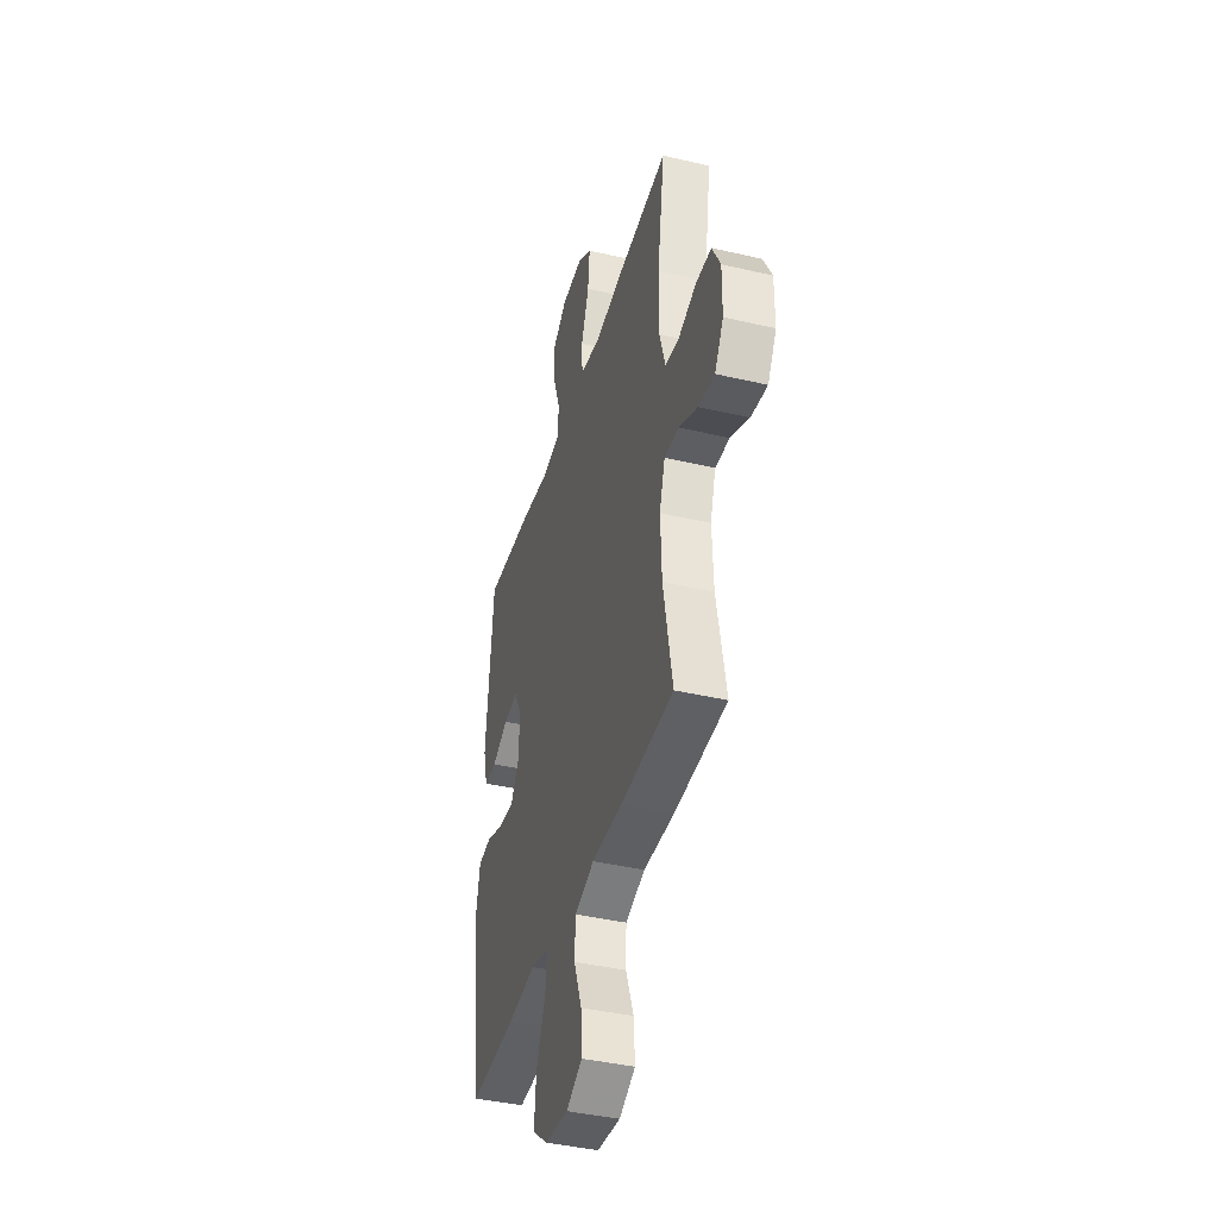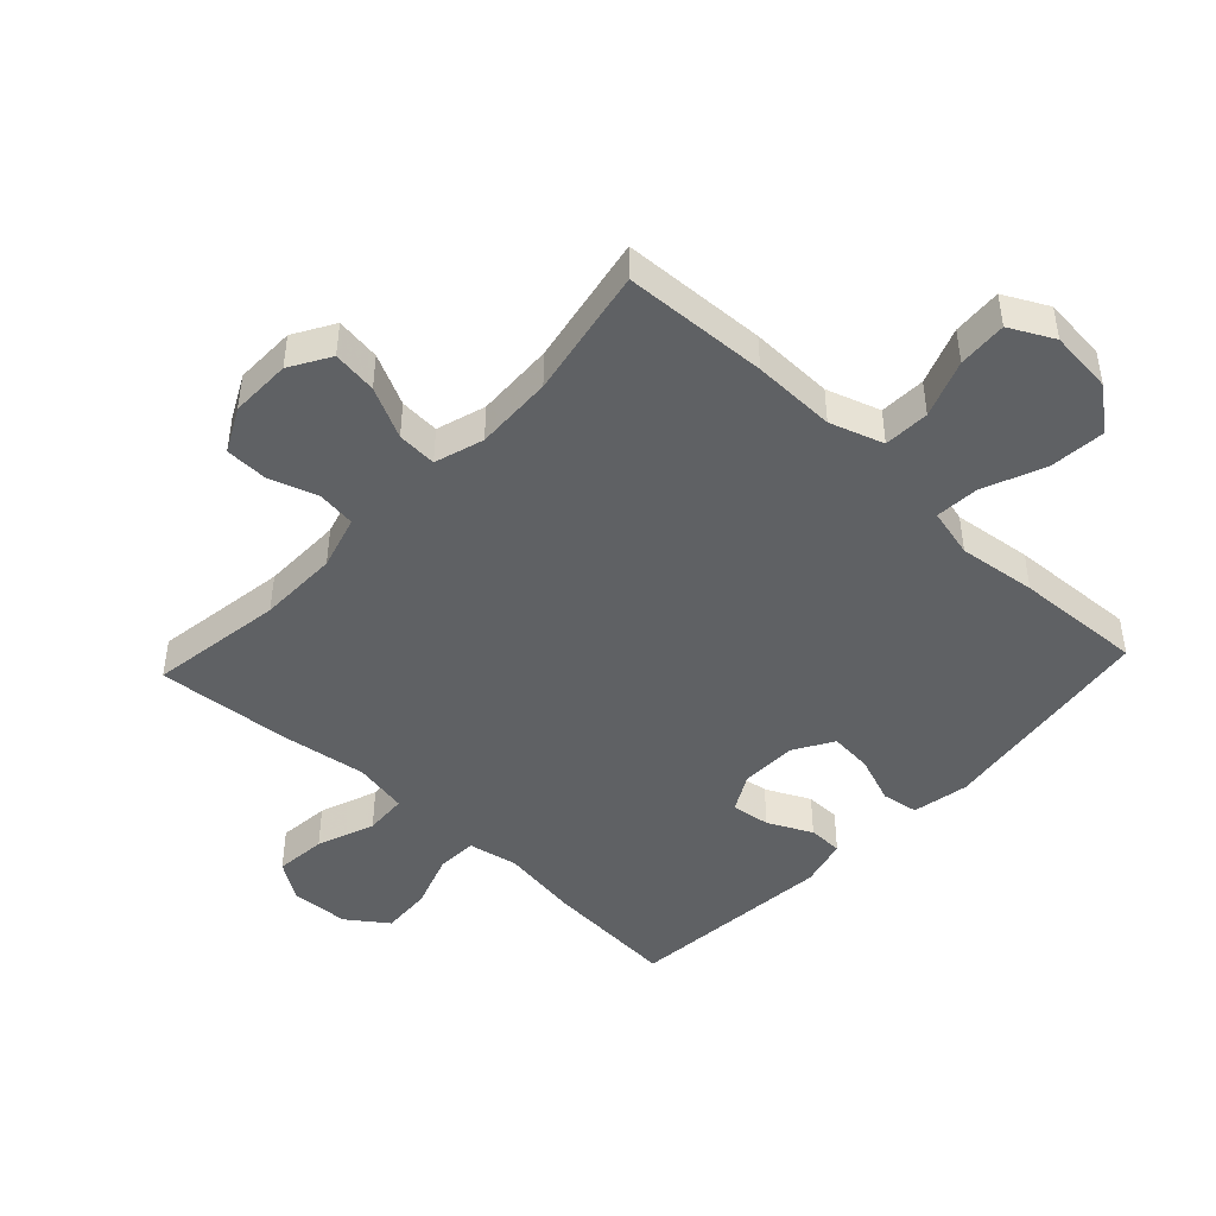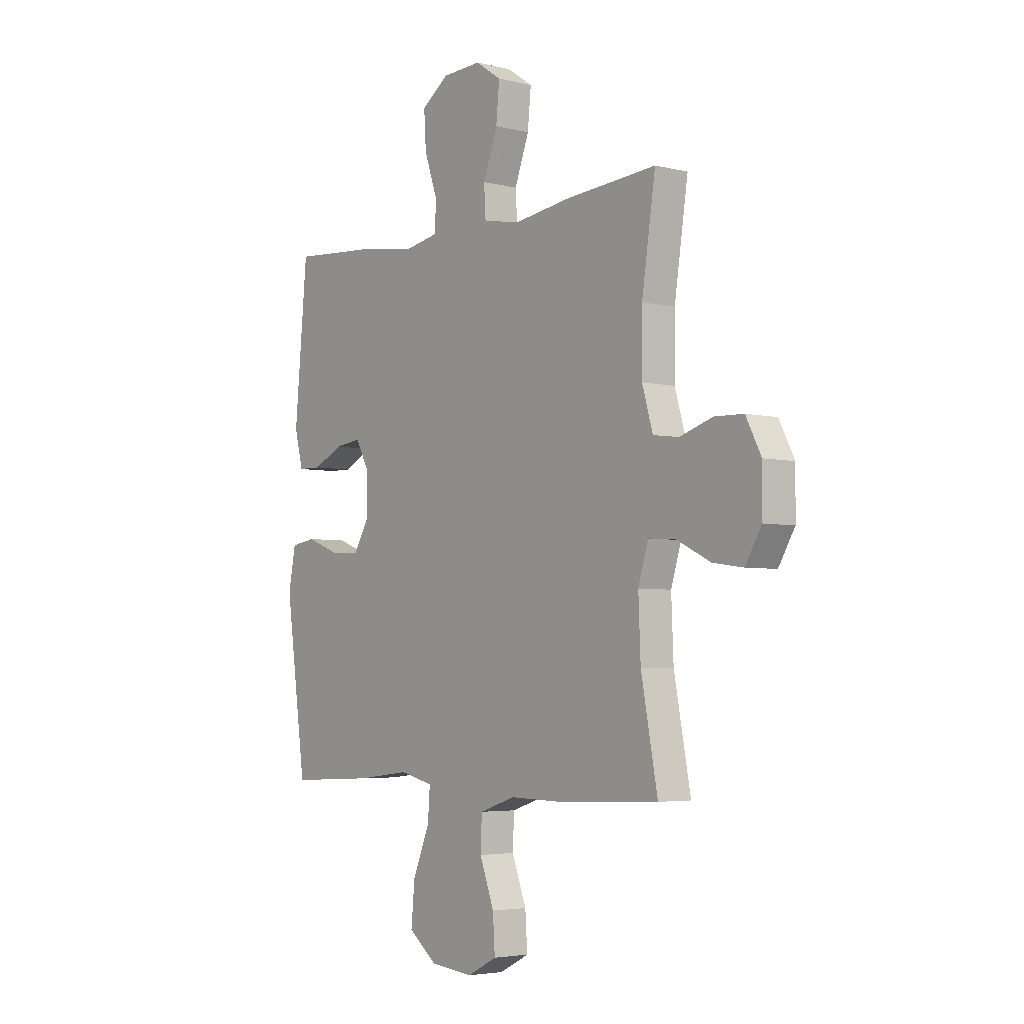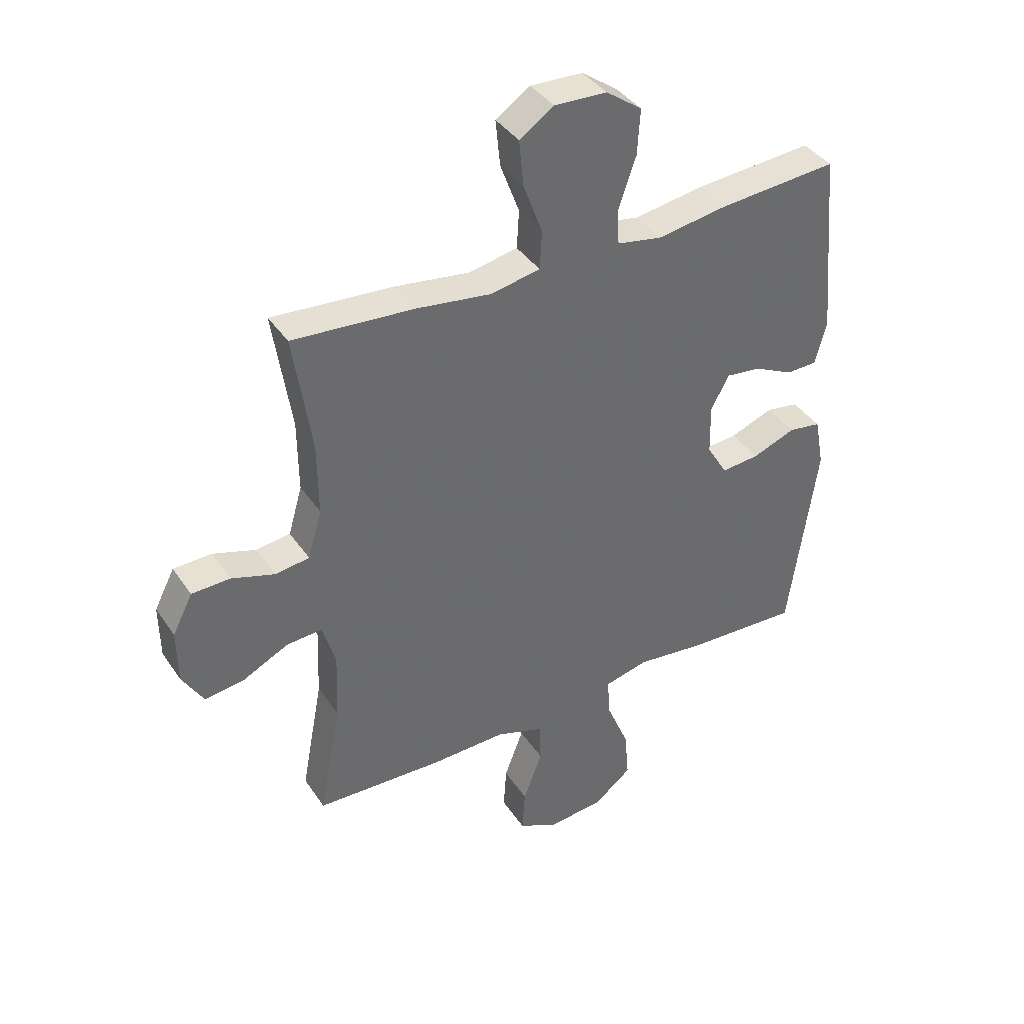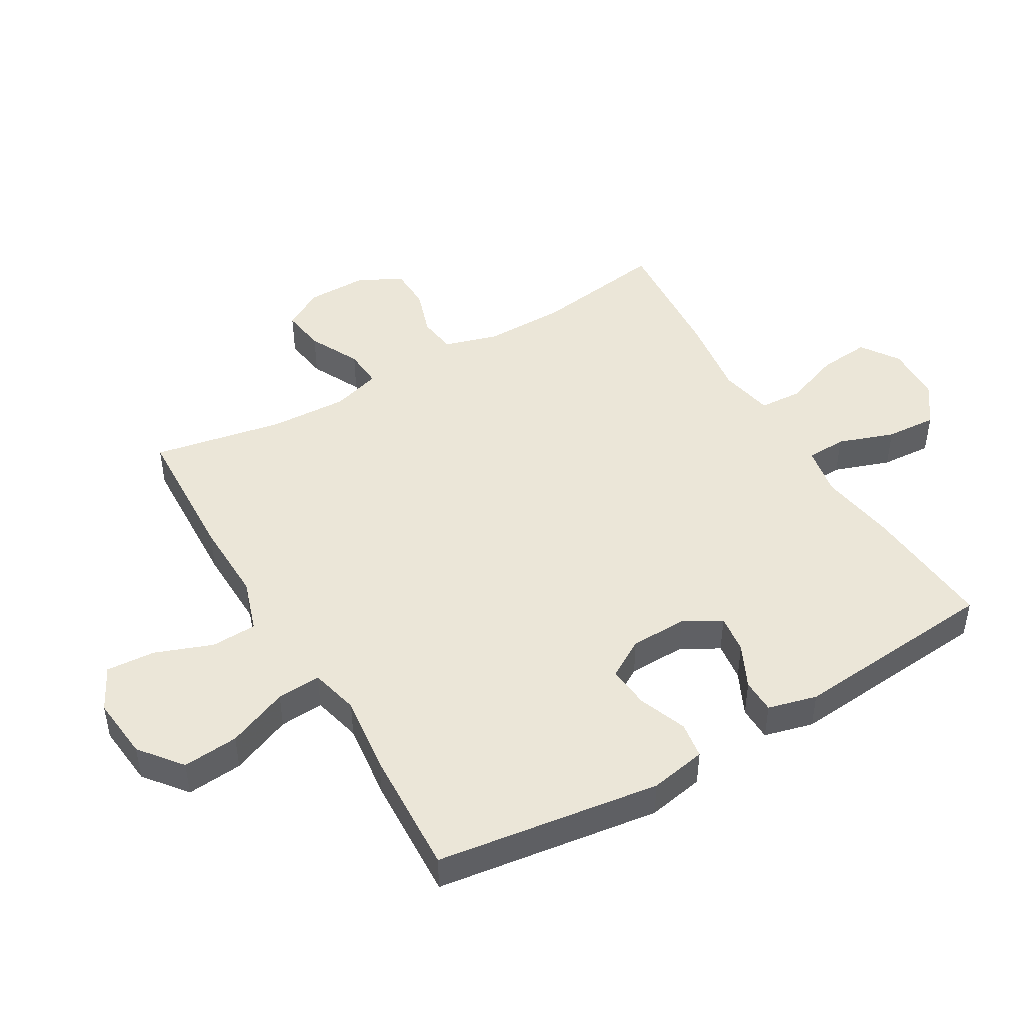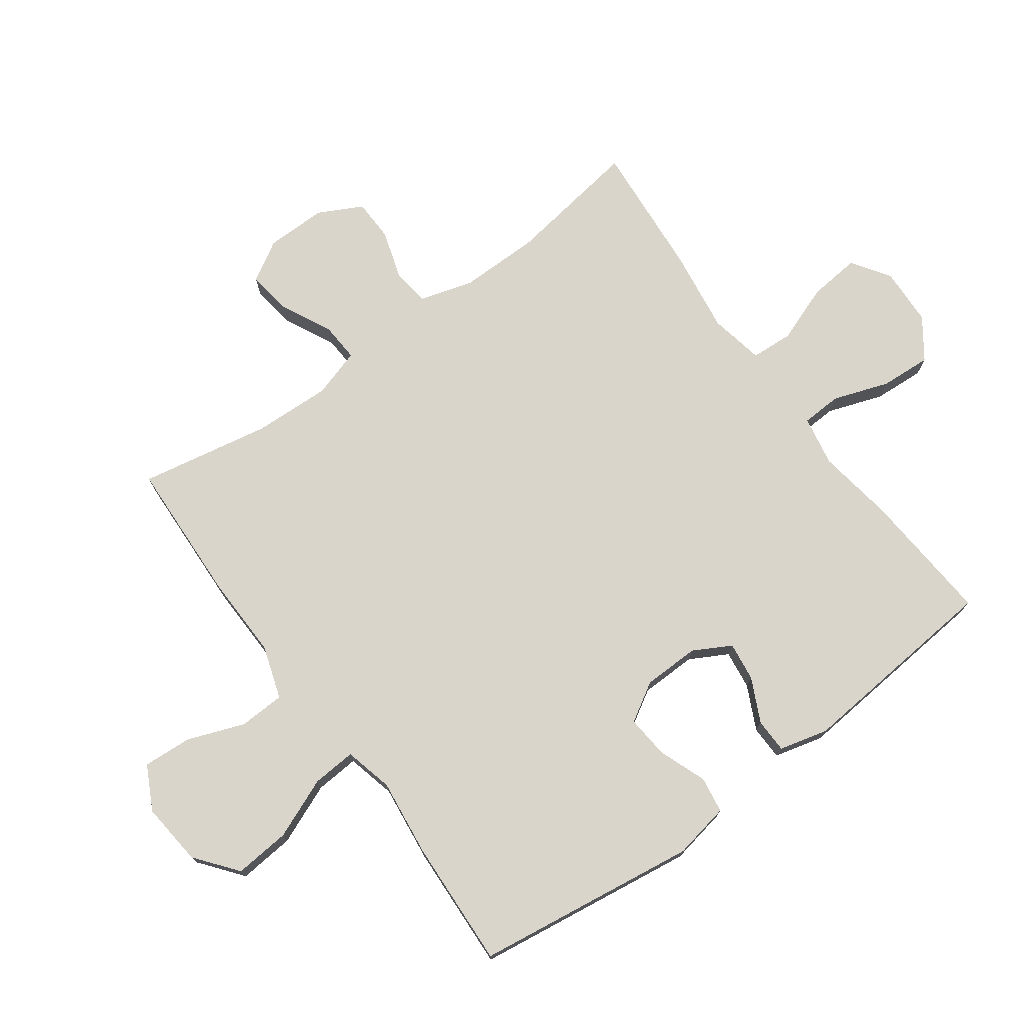
<metadata>
{"format":"obj","ext":"obj","renderer":"f3d","projection":"perspective","resolution":1024,"background":"white","views":[{"elev":-40.7,"azim":74.0,"up":"+Z"},{"elev":-45.6,"azim":136.9,"up":"+Y"},{"elev":-4.2,"azim":51.5,"up":"+Z"},{"elev":39.4,"azim":149.4,"up":"+Z"},{"elev":46.2,"azim":-120.4,"up":"+Y"},{"elev":74.4,"azim":-126.1,"up":"+Y"}]}
</metadata>
<code>
v 0.5 0.07 0.5
v 0.468 0.07 0.286
v 0.467 0.07 0.158
v 0.492 0.07 0.072
v 0.553 0.07 0.064
v 0.63 0.07 0.089
v 0.698 0.07 0.087
v 0.734 0.07 0.017
v 0.733 0.07 -0.08
v 0.695 0.07 -0.144
v 0.624 0.07 -0.134
v 0.543 0.07 -0.094
v 0.48 0.07 -0.09
v 0.456 0.07 -0.168
v 0.461 0.07 -0.292
v 0.5 0.07 -0.5
v 0.271 0.07 -0.51
v 0.139 0.07 -0.507
v 0.054 0.07 -0.535
v 0.051 0.07 -0.608
v 0.085 0.07 -0.699
v 0.09 0.07 -0.777
v 0.02 0.07 -0.813
v -0.081 0.07 -0.803
v -0.148 0.07 -0.75
v -0.14 0.07 -0.661
v -0.1 0.07 -0.564
v -0.095 0.07 -0.494
v -0.173 0.07 -0.475
v -0.297 0.07 -0.49
v -0.5 0.07 -0.5
v -0.549 0.07 -0.144
v -0.532 0.07 -0.054
v -0.474 0.07 -0.045
v -0.397 0.07 -0.074
v -0.329 0.07 -0.08
v -0.292 0.07 -0.018
v -0.29 0.07 0.072
v -0.323 0.07 0.132
v -0.385 0.07 0.124
v -0.455 0.07 0.09
v -0.51 0.07 0.091
v -0.53 0.07 0.169
v -0.5 0.07 0.5
v -0.287 0.07 0.484
v -0.164 0.07 0.465
v -0.084 0.07 0.48
v -0.081 0.07 0.544
v -0.112 0.07 0.633
v -0.117 0.07 0.714
v -0.053 0.07 0.76
v 0.04 0.07 0.764
v 0.101 0.07 0.723
v 0.093 0.07 0.641
v 0.059 0.07 0.549
v 0.063 0.07 0.481
v 0.15 0.07 0.464
v 0.284 0.07 0.483
v 0.5 0 0.5
v 0.468 0 0.286
v 0.467 0 0.158
v 0.492 0 0.072
v 0.553 0 0.064
v 0.63 0 0.089
v 0.698 0 0.087
v 0.734 0 0.017
v 0.733 0 -0.08
v 0.695 0 -0.144
v 0.624 0 -0.134
v 0.543 0 -0.094
v 0.48 0 -0.09
v 0.456 0 -0.168
v 0.461 0 -0.292
v 0.5 0 -0.5
v 0.271 0 -0.51
v 0.139 0 -0.507
v 0.054 0 -0.535
v 0.051 0 -0.608
v 0.085 0 -0.699
v 0.09 0 -0.777
v 0.02 0 -0.813
v -0.081 0 -0.803
v -0.148 0 -0.75
v -0.14 0 -0.661
v -0.1 0 -0.564
v -0.095 0 -0.494
v -0.173 0 -0.475
v -0.297 0 -0.49
v -0.5 0 -0.5
v -0.549 0 -0.144
v -0.532 0 -0.054
v -0.474 0 -0.045
v -0.397 0 -0.074
v -0.329 0 -0.08
v -0.292 0 -0.018
v -0.29 0 0.072
v -0.323 0 0.132
v -0.385 0 0.124
v -0.455 0 0.09
v -0.51 0 0.091
v -0.53 0 0.169
v -0.5 0 0.5
v -0.287 0 0.484
v -0.164 0 0.465
v -0.084 0 0.48
v -0.081 0 0.544
v -0.112 0 0.633
v -0.117 0 0.714
v -0.053 0 0.76
v 0.04 0 0.764
v 0.101 0 0.723
v 0.093 0 0.641
v 0.059 0 0.549
v 0.063 0 0.481
v 0.15 0 0.464
v 0.284 0 0.483
f 57 58 1 2
f 56 57 2 3
f 53 54 55
f 52 53 55
f 51 52 55
f 50 51 55
f 49 50 55
f 48 49 55
f 47 48 55 56
f 56 3 4
f 47 56 4
f 46 47 4
f 44 45 46
f 43 44 46
f 42 43 46
f 41 42 46
f 40 41 46
f 39 40 46
f 38 39 46 4
f 33 34 35
f 32 33 35
f 31 32 35
f 30 31 35
f 29 30 35
f 28 29 35 36
f 25 26 27
f 24 25 27
f 23 24 27
f 22 23 27
f 21 22 27
f 20 21 27
f 19 20 27 28
f 28 36 37
f 19 28 37
f 18 19 37
f 18 37 38
f 17 18 38
f 16 17 38
f 15 16 38
f 10 11 12
f 9 10 12
f 8 9 12
f 7 8 12
f 6 7 12
f 5 6 12
f 5 12 13
f 4 5 13
f 38 4 13 14
f 14 15 38
f 60 59 116 115
f 61 60 115 114
f 113 112 111
f 113 111 110
f 113 110 109
f 113 109 108
f 113 108 107
f 113 107 106
f 114 113 106 105
f 62 61 114
f 62 114 105
f 62 105 104
f 104 103 102
f 104 102 101
f 104 101 100
f 104 100 99
f 104 99 98
f 104 98 97
f 62 104 97 96
f 93 92 91
f 93 91 90
f 93 90 89
f 93 89 88
f 93 88 87
f 94 93 87 86
f 85 84 83
f 85 83 82
f 85 82 81
f 85 81 80
f 85 80 79
f 85 79 78
f 86 85 78 77
f 95 94 86
f 95 86 77
f 95 77 76
f 96 95 76
f 96 76 75
f 96 75 74
f 96 74 73
f 70 69 68
f 70 68 67
f 70 67 66
f 70 66 65
f 70 65 64
f 70 64 63
f 71 70 63
f 71 63 62
f 72 71 62 96
f 96 73 72
f 1 59 60 2
f 2 60 61 3
f 3 61 62 4
f 4 62 63 5
f 5 63 64 6
f 6 64 65 7
f 7 65 66 8
f 8 66 67 9
f 9 67 68 10
f 10 68 69 11
f 11 69 70 12
f 12 70 71 13
f 13 71 72 14
f 14 72 73 15
f 15 73 74 16
f 16 74 75 17
f 17 75 76 18
f 18 76 77 19
f 19 77 78 20
f 20 78 79 21
f 21 79 80 22
f 22 80 81 23
f 23 81 82 24
f 24 82 83 25
f 25 83 84 26
f 26 84 85 27
f 27 85 86 28
f 28 86 87 29
f 29 87 88 30
f 30 88 89 31
f 31 89 90 32
f 32 90 91 33
f 33 91 92 34
f 34 92 93 35
f 35 93 94 36
f 36 94 95 37
f 37 95 96 38
f 38 96 97 39
f 39 97 98 40
f 40 98 99 41
f 41 99 100 42
f 42 100 101 43
f 43 101 102 44
f 44 102 103 45
f 45 103 104 46
f 46 104 105 47
f 47 105 106 48
f 48 106 107 49
f 49 107 108 50
f 50 108 109 51
f 51 109 110 52
f 52 110 111 53
f 53 111 112 54
f 54 112 113 55
f 55 113 114 56
f 56 114 115 57
f 57 115 116 58
f 58 116 59 1

</code>
